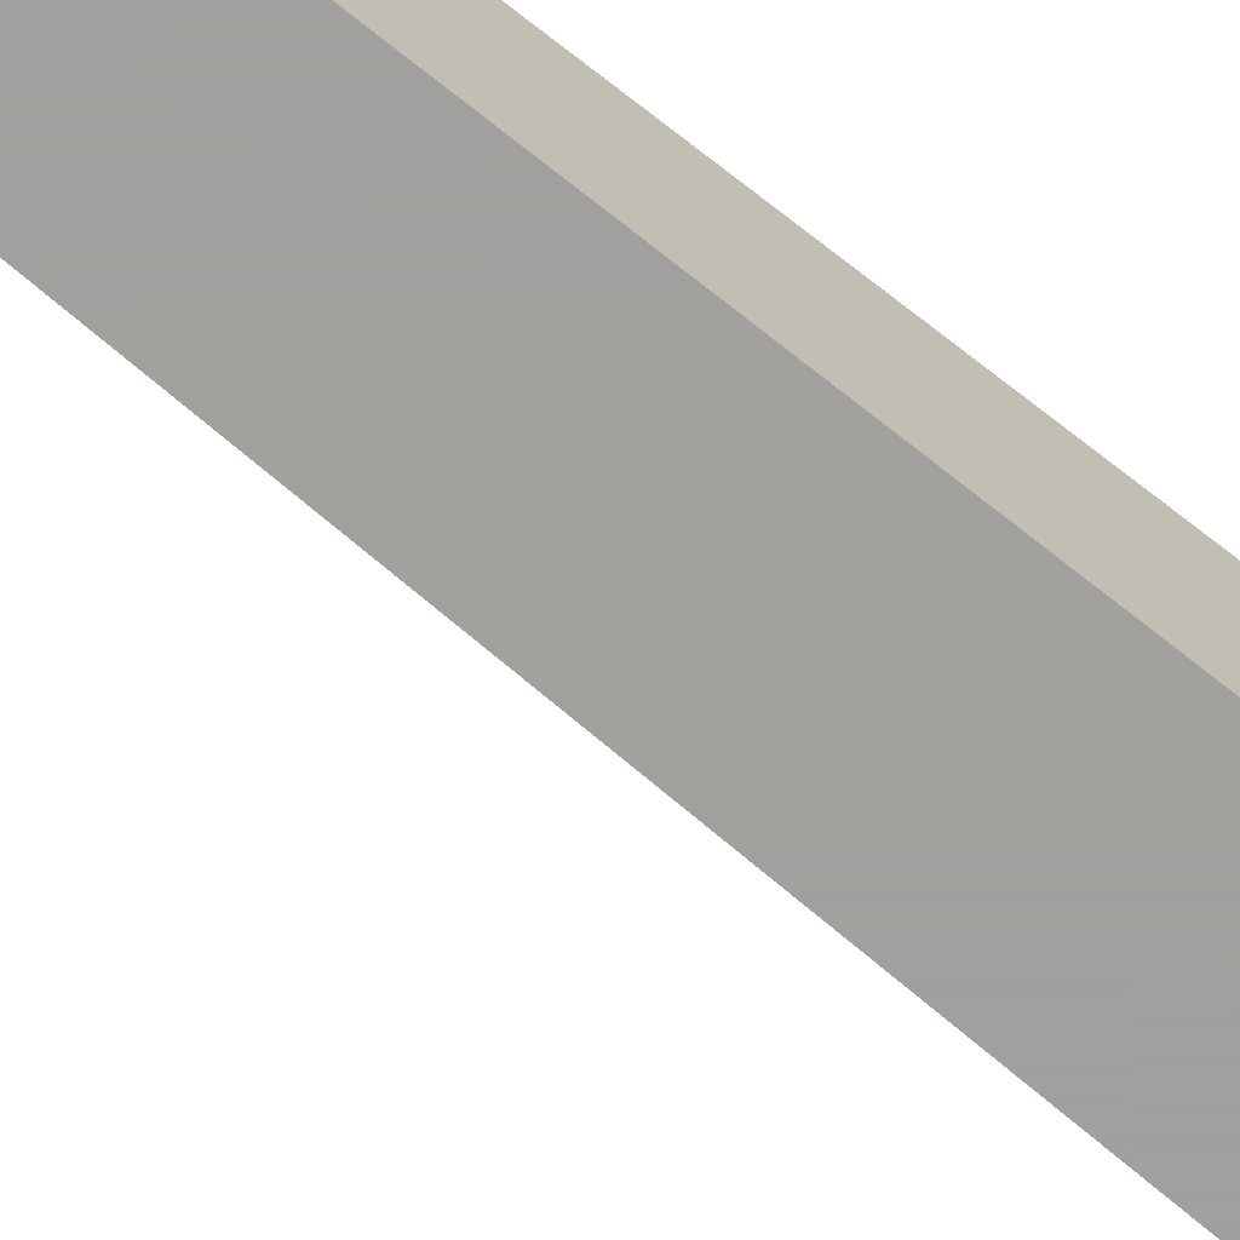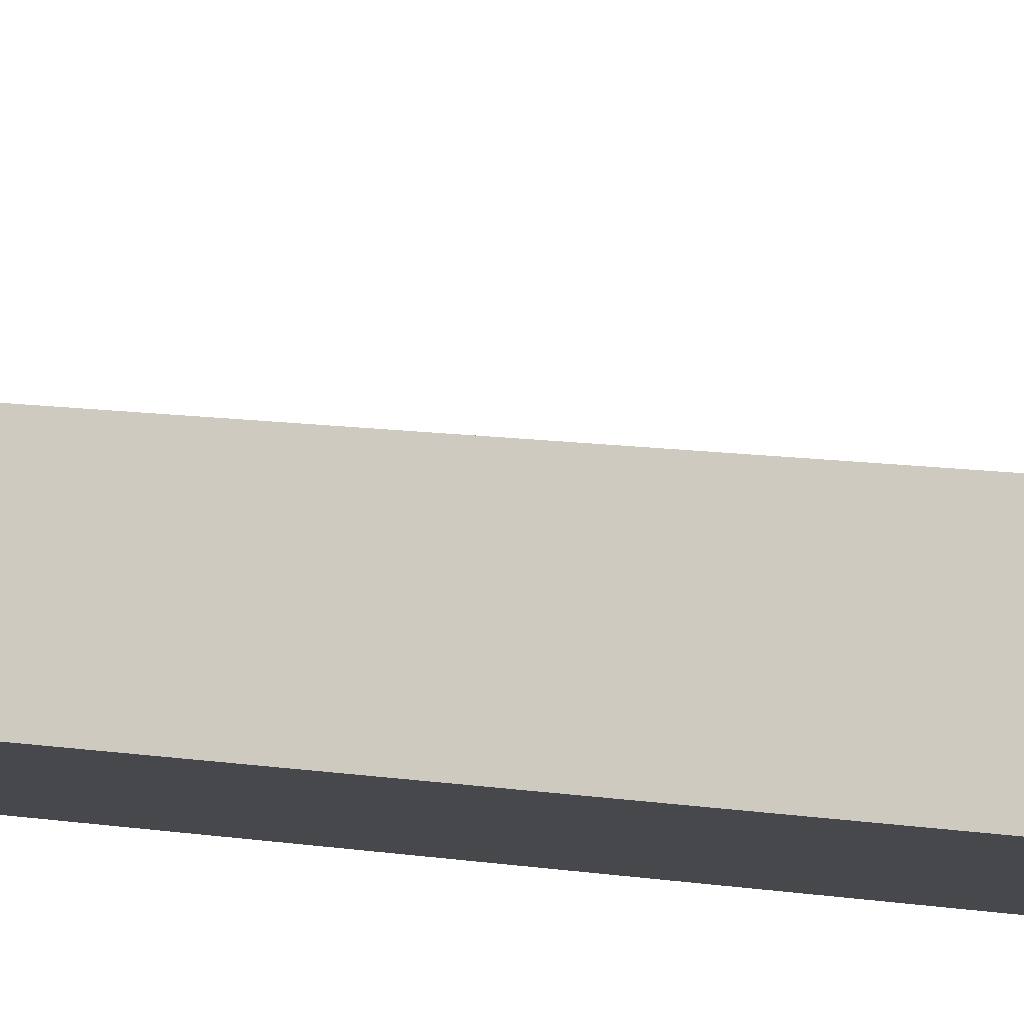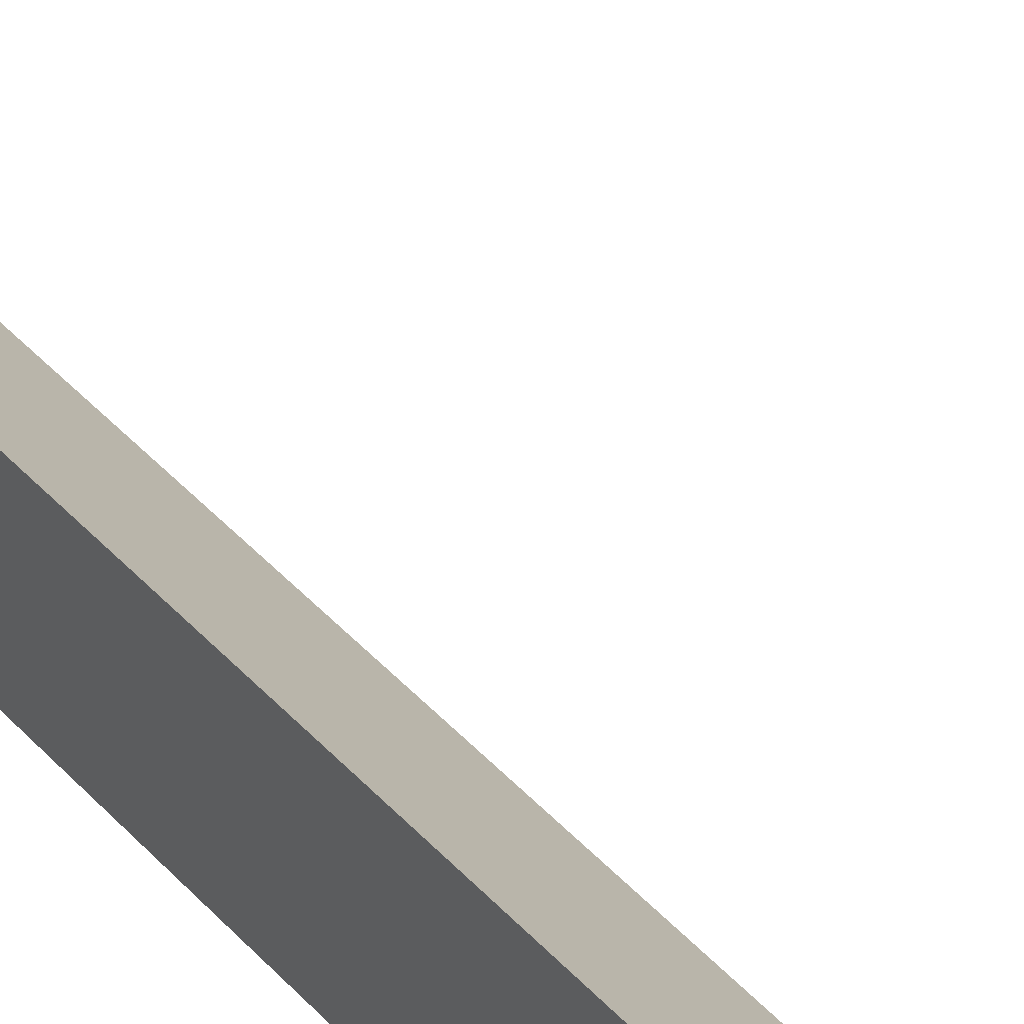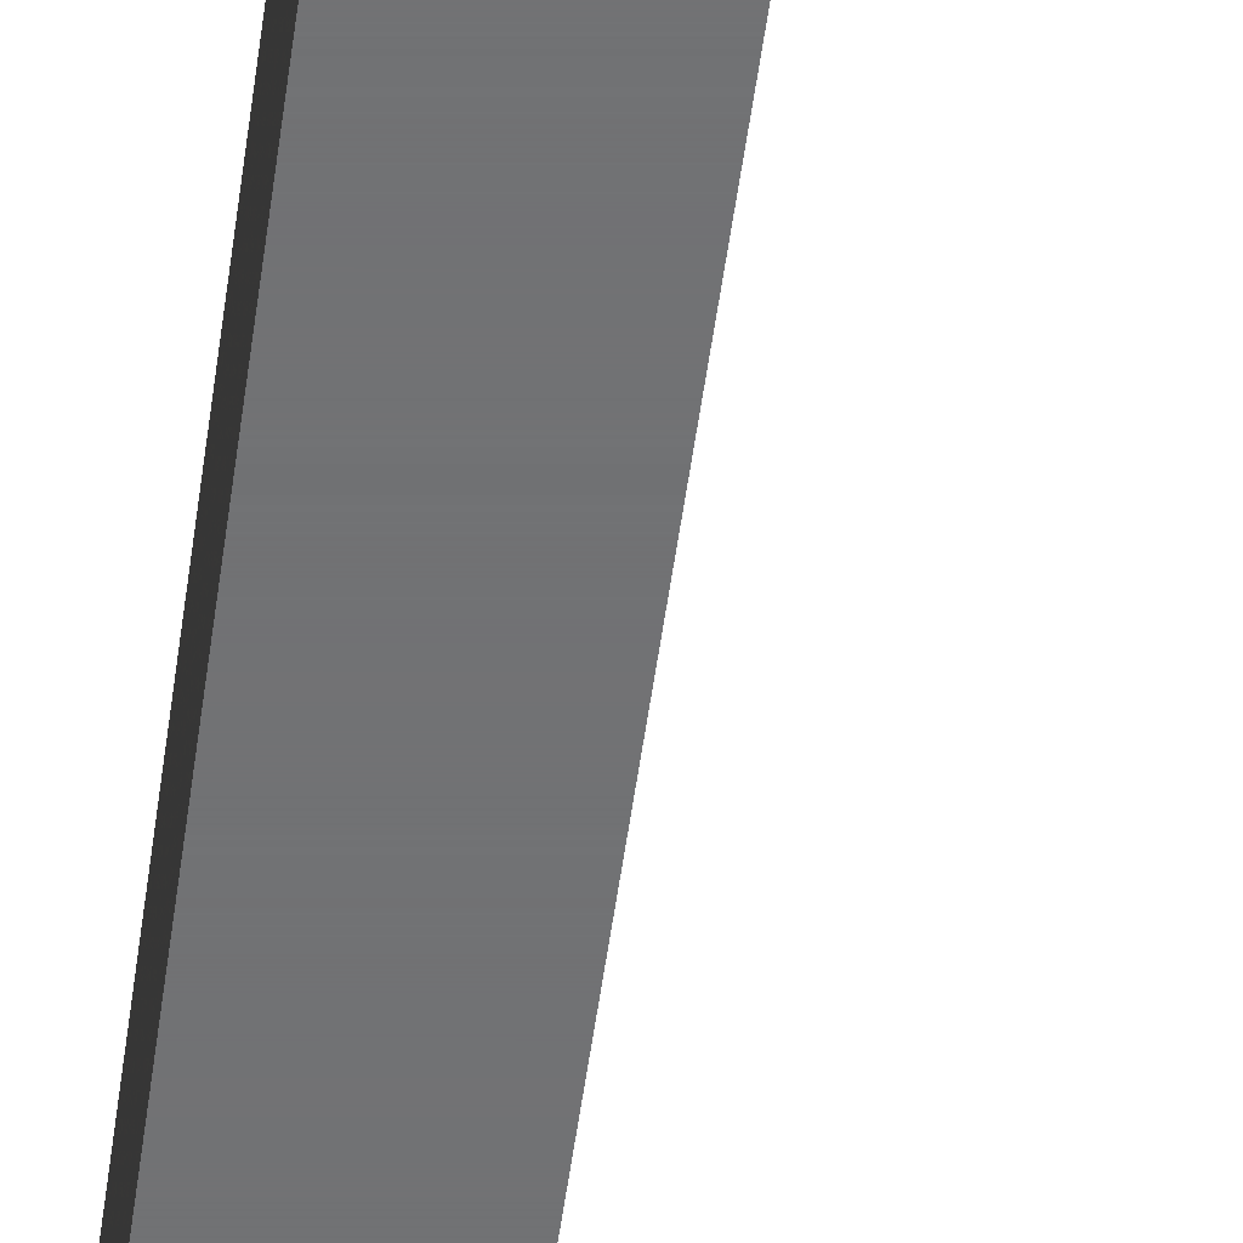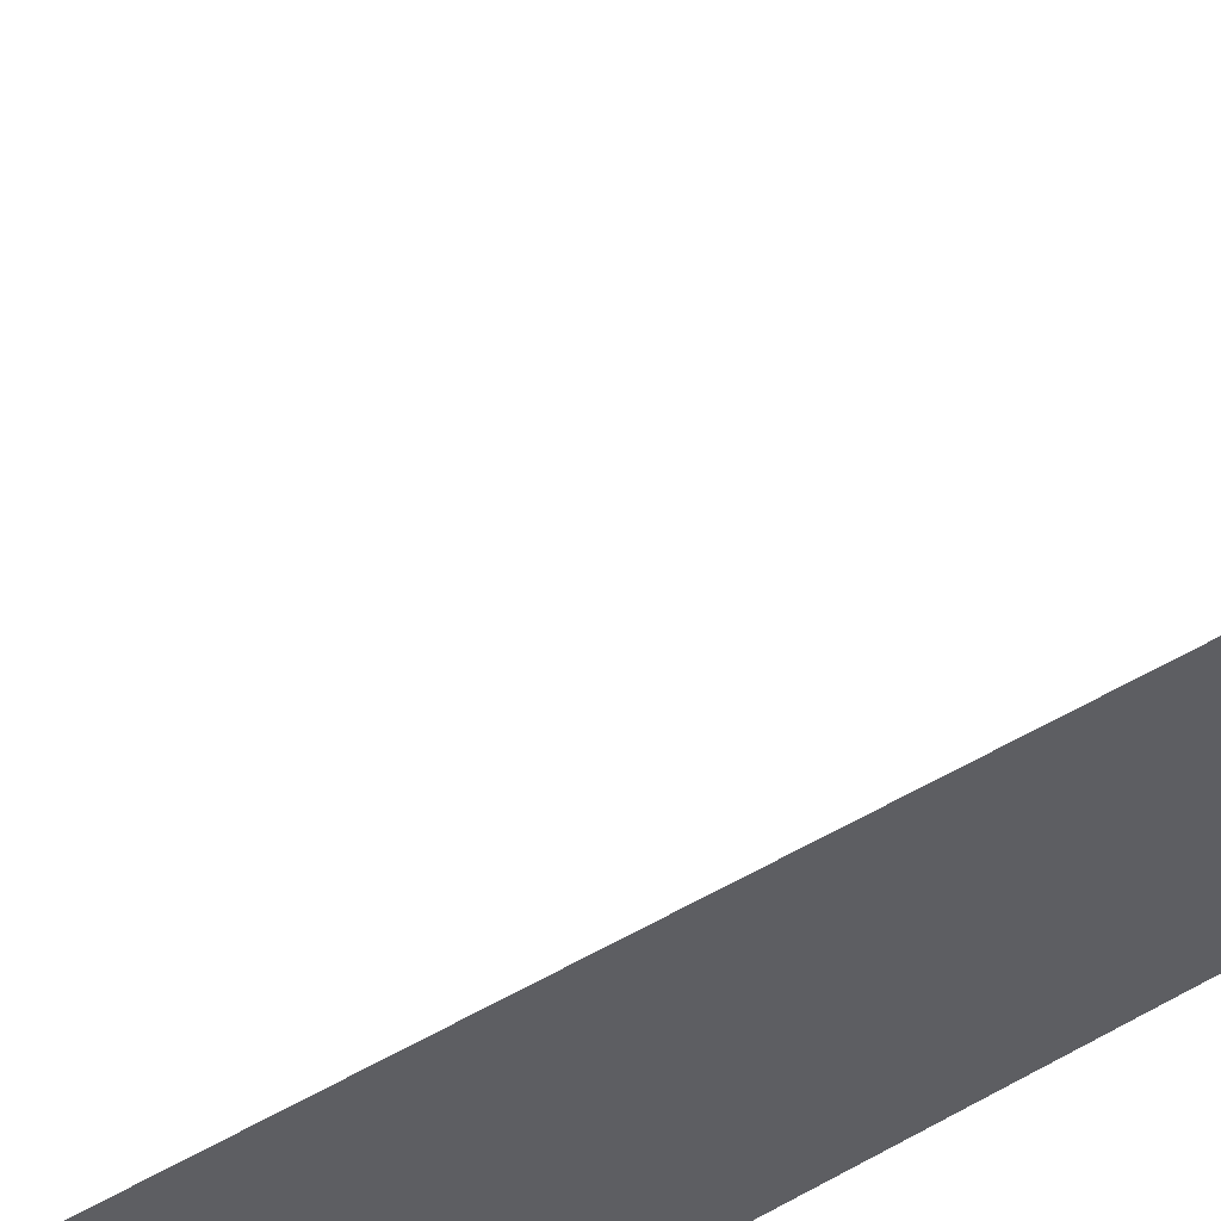
<metadata>
{"format":"obj","ext":"obj","renderer":"f3d","projection":"perspective","resolution":1024,"background":"white","views":[{"elev":-71.8,"azim":-128.9,"up":"+Z"},{"elev":-11.2,"azim":-116.1,"up":"+Z"},{"elev":41.3,"azim":-35.1,"up":"+Z"},{"elev":-55.5,"azim":-6.6,"up":"+Z"},{"elev":-39.1,"azim":130.3,"up":"+Z"}]}
</metadata>
<code>
v  1  -38.54  1
v  2  -38.54  1
v  1  1.999  1
v  1  -38.54  2
f 1 3 2
f 1 4 3
f 1 2 4
f 2 3 4

</code>
